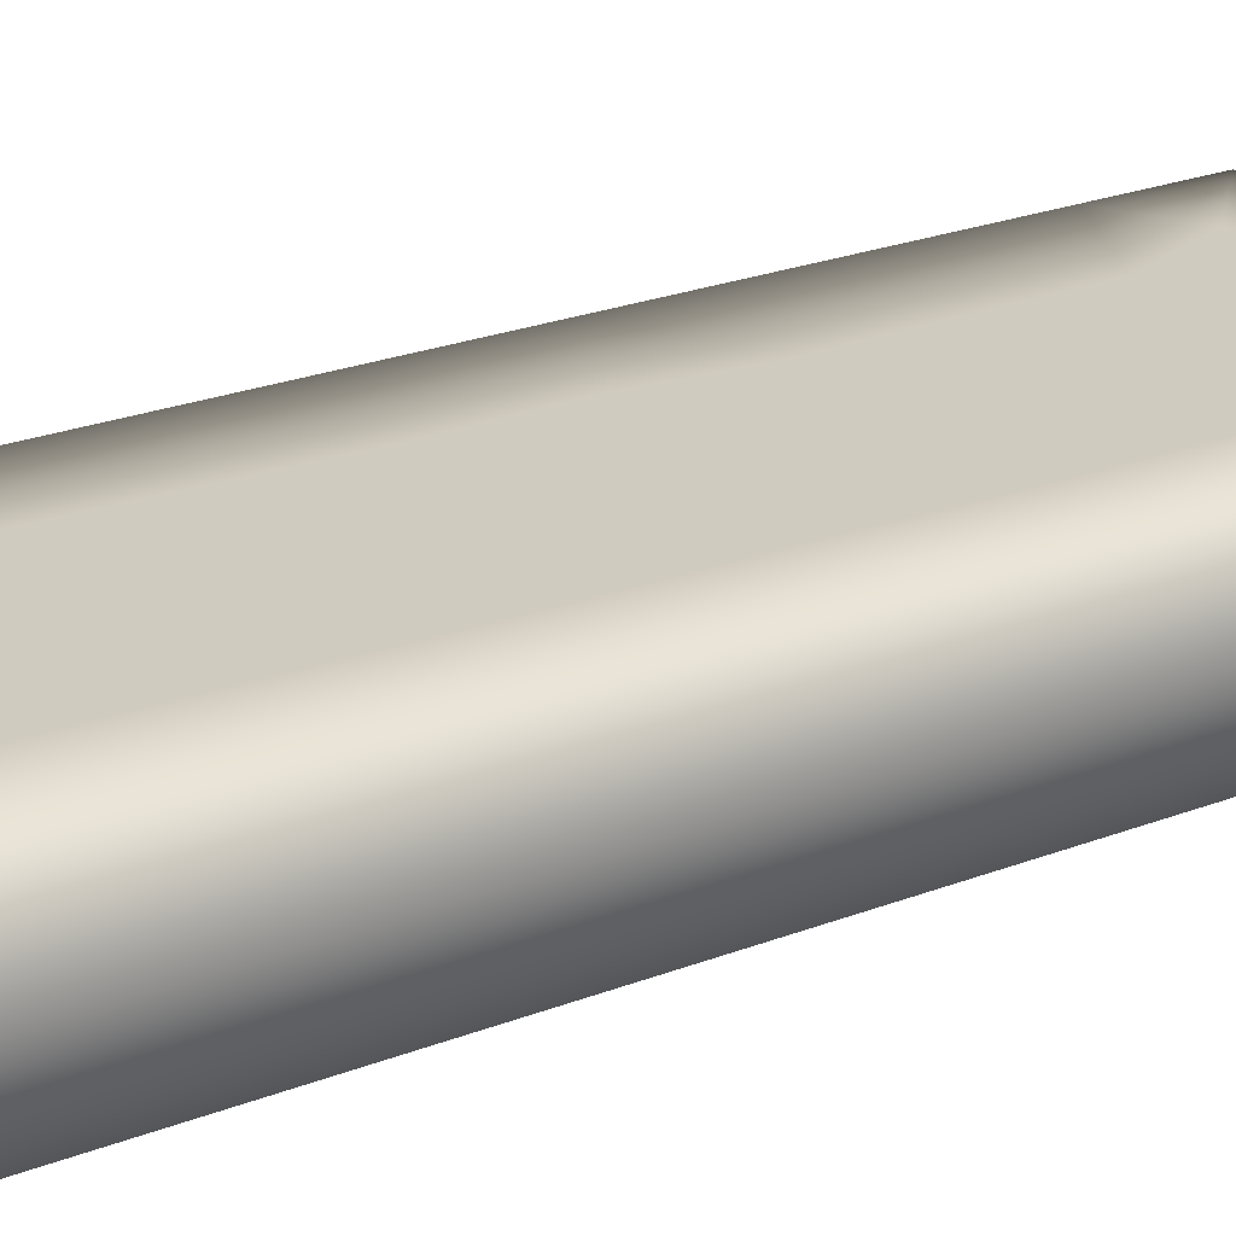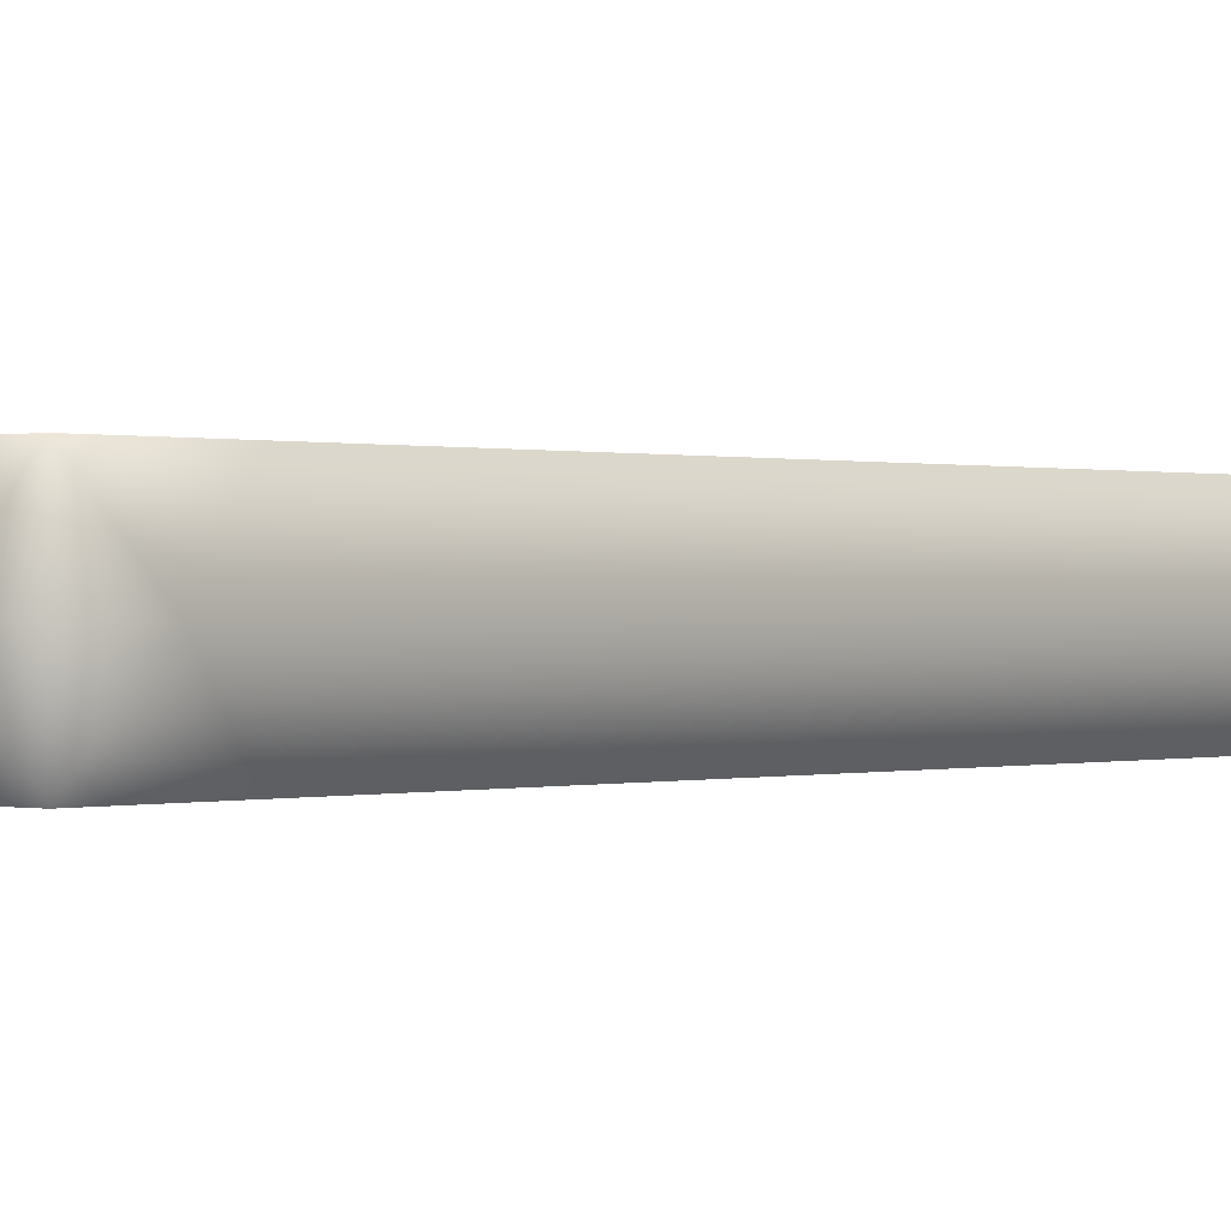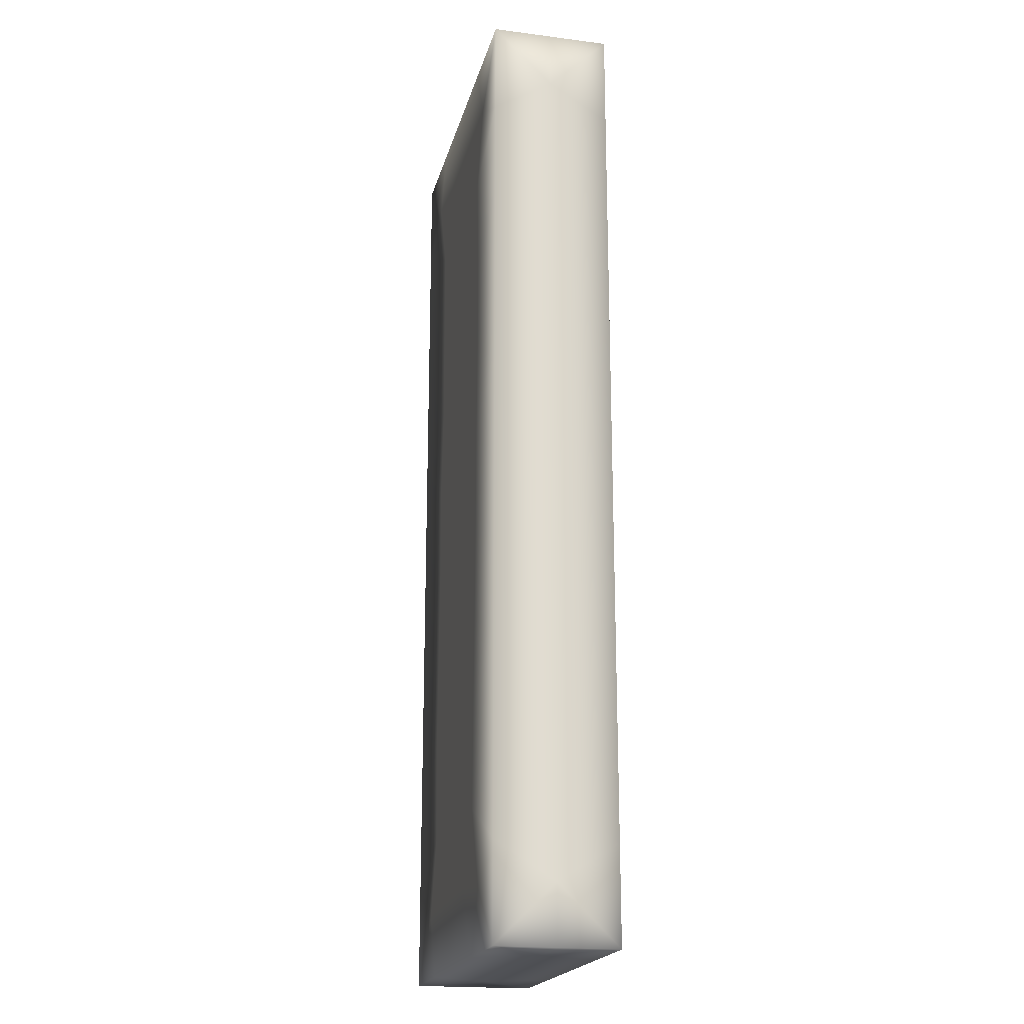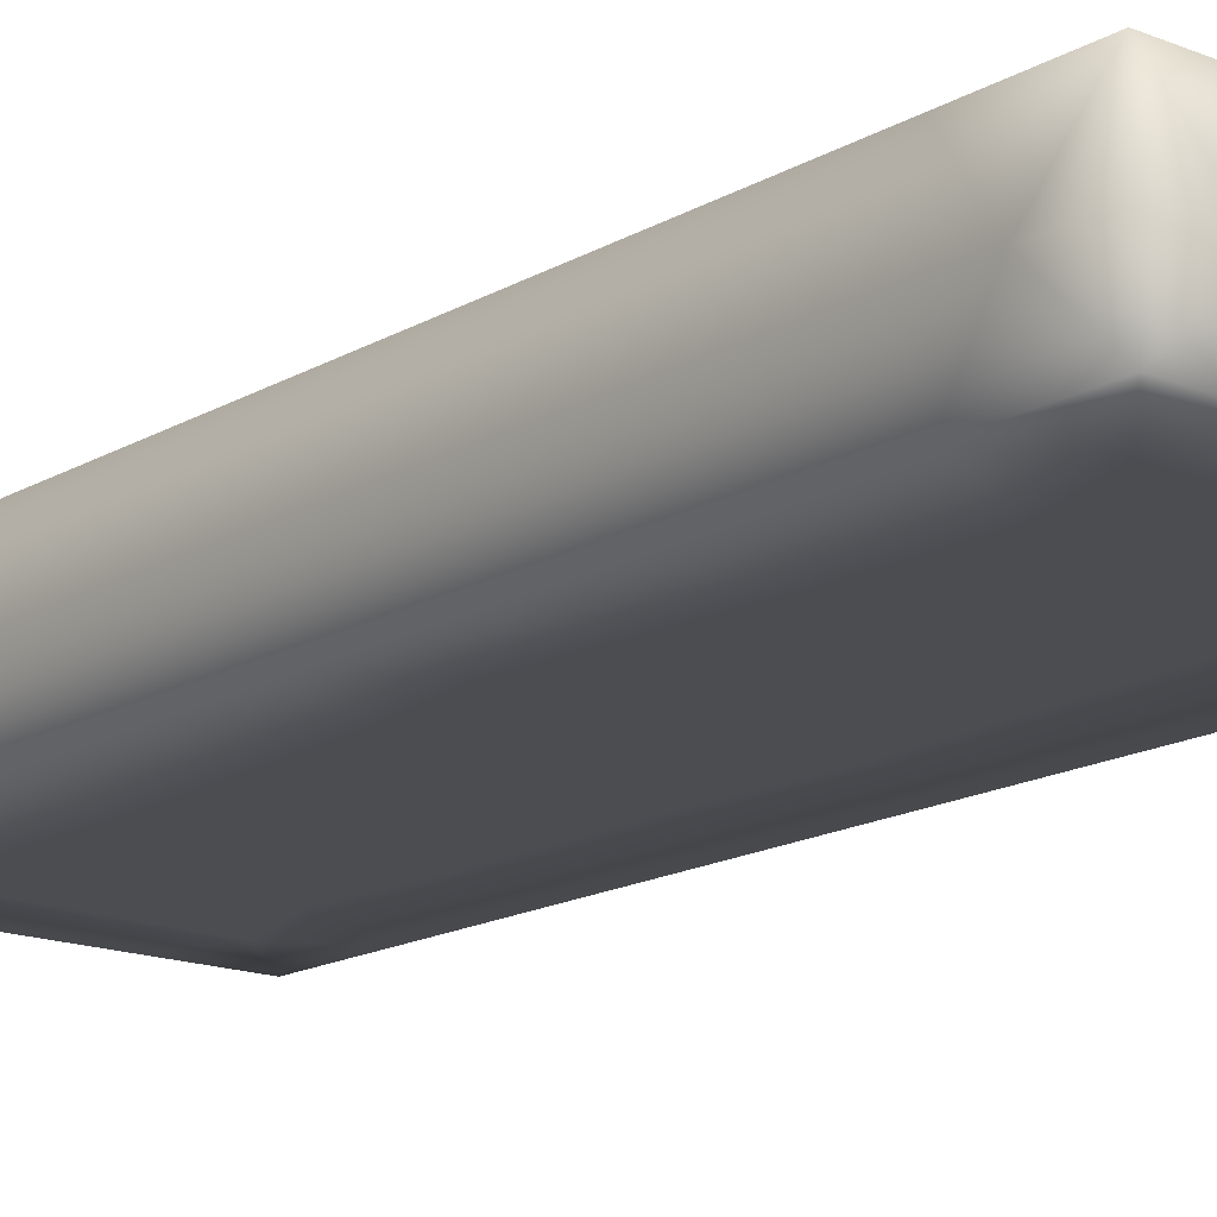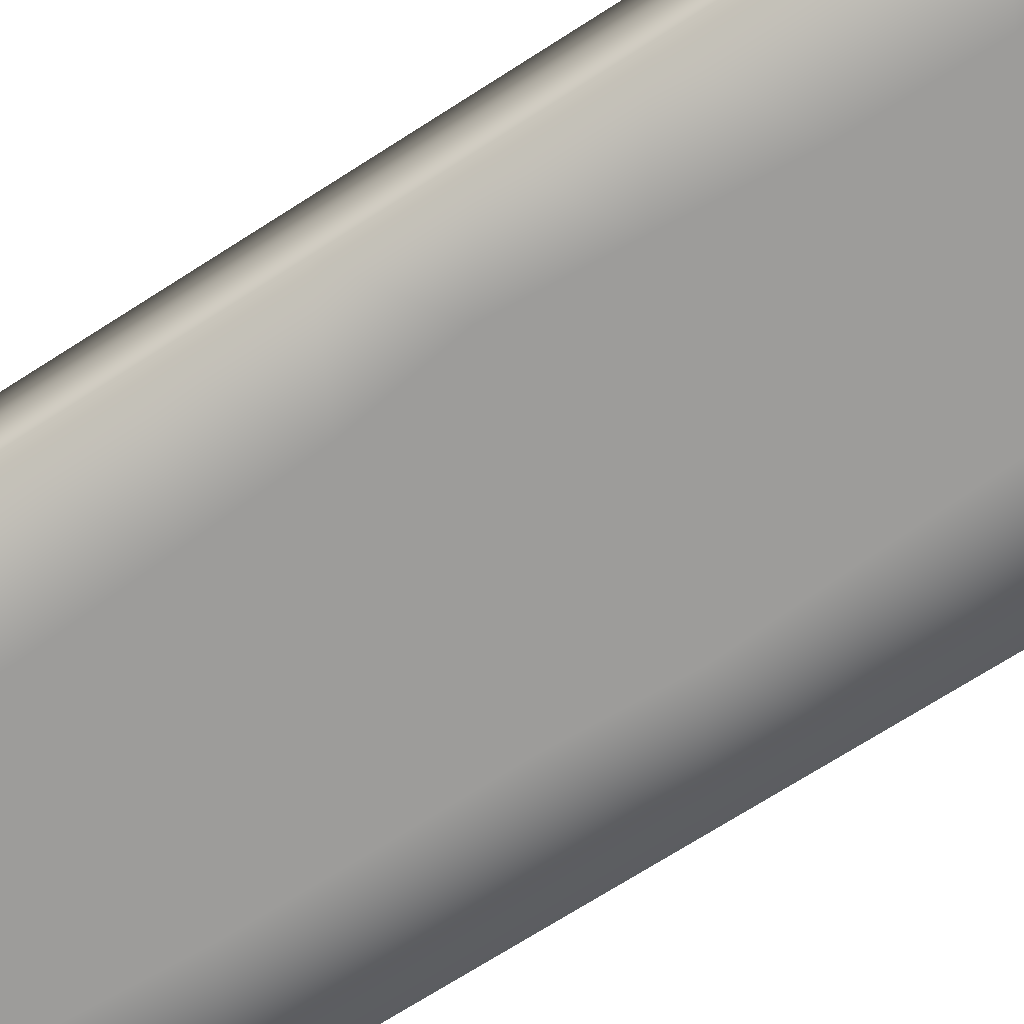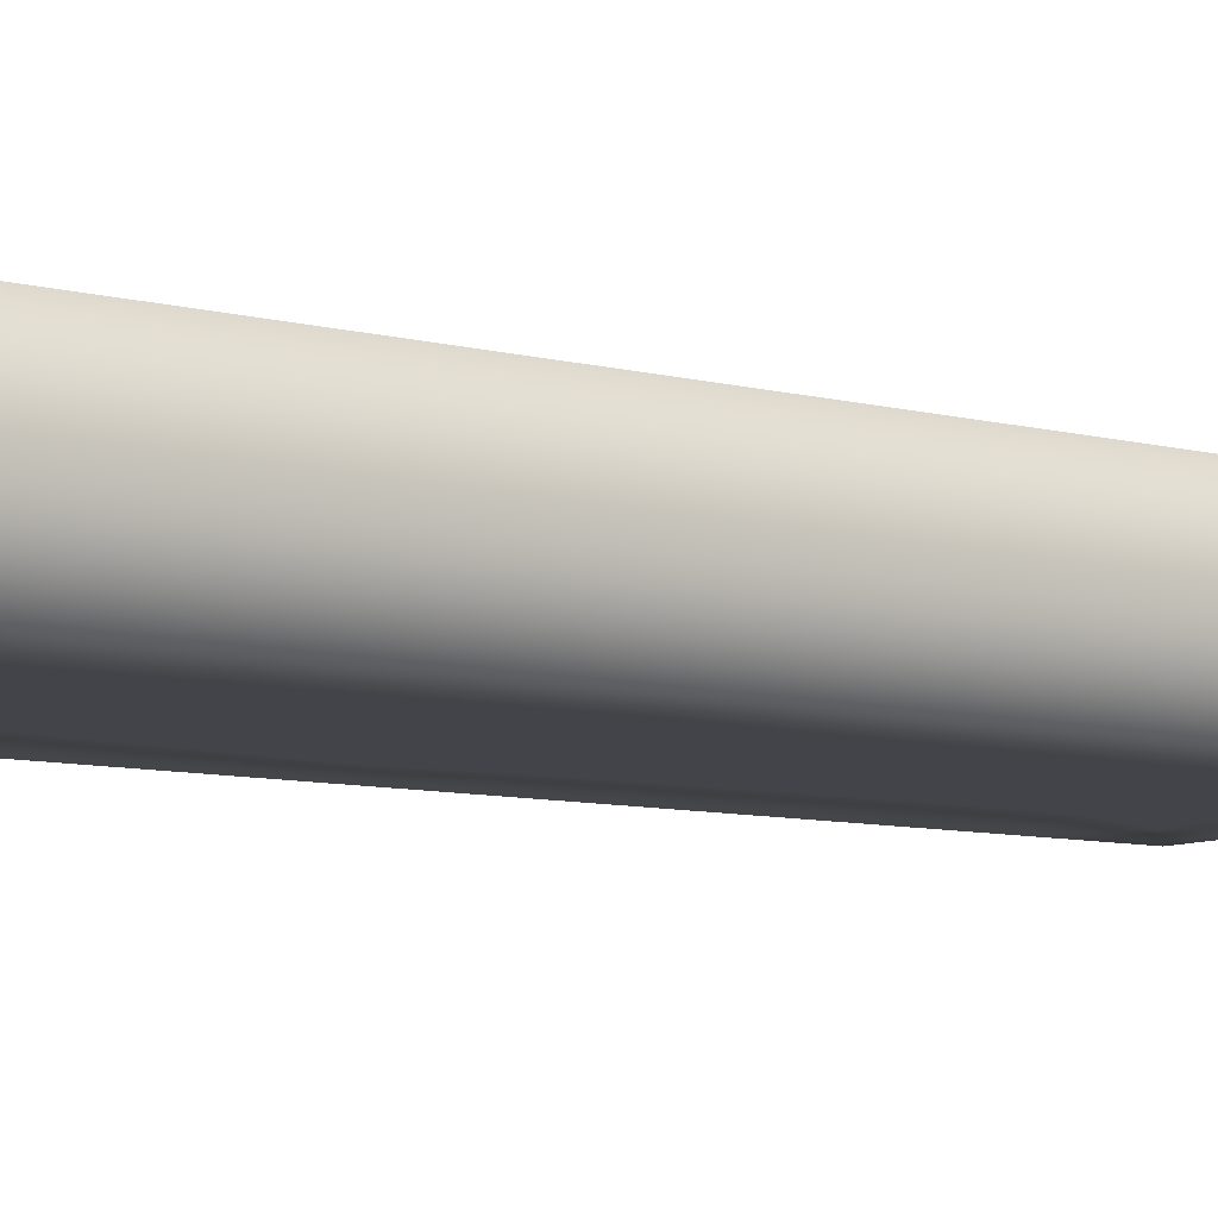
<metadata>
{"format":"obj","ext":"obj","renderer":"f3d","projection":"perspective","resolution":1024,"background":"white","views":[{"elev":23.7,"azim":56.8,"up":"+Z"},{"elev":0.2,"azim":41.2,"up":"+Z"},{"elev":-20.0,"azim":76.8,"up":"+Y"},{"elev":-16.1,"azim":-40.1,"up":"+Z"},{"elev":-70.0,"azim":-57.2,"up":"+Z"},{"elev":-8.4,"azim":54.2,"up":"+Z"}]}
</metadata>
<code>
v -0.075 0.2 -0
v -0.075 0.2 -0.025
v -0.075 0.1754 -0
v -0.075 -0.2 -0.025
v -0.075 -0.2 -0
v -0.075 -0.1754 -0
v -0.075 0.2 0.025
v -0.075 -0.2 0.025
v -0.075 0.16 -0.025
v -0.075 0.16 0.025
v -0.075 -0.16 -0.025
v -0.075 -0.16 0.025
v -0.075 0.1 0
v -0.075 0.12 0.025
v -0.075 0.14 0
v -0.075 0.12 -0.025
v -0.075 -0.08 0.025
v -0.075 -0.04 0.025
v -0.075 -0.06 0
v -0.075 -0.04 -0.025
v -0.075 -0.08 -0.025
v -0.075 -0.02 0
v -0.075 -0.1 0
v -0.075 0.06 0
v -0.075 0.08 0.025
v -0.075 0.08 -0.025
v -0.075 -0.12 0.025
v -0.075 -0.14 0
v -0.075 -0 0.025
v -0.075 0.02 0
v -0.075 0.04 0.025
v -0.075 -0.12 -0.025
v -0.075 -0 -0.025
v -0.075 0.04 -0.025
v 0.075 0.2 -0
v 0.075 0.1754 -0
v 0.075 0.2 -0.025
v 0.075 -0.2 -0.025
v 0.075 -0.1754 -0
v 0.075 -0.2 -0
v 0.075 0.2 0.025
v 0.075 -0.2 0.025
v 0.075 0.16 -0.025
v 0.075 0.16 0.025
v 0.075 -0.16 -0.025
v 0.075 -0.16 0.025
v 0.075 0.1 0
v 0.075 0.14 0
v 0.075 0.12 0.025
v 0.075 0.12 -0.025
v 0.075 -0.08 0.025
v 0.075 -0.06 0
v 0.075 -0.04 0.025
v 0.075 -0.04 -0.025
v 0.075 -0.08 -0.025
v 0.075 -0.1 0
v 0.075 -0.02 0
v 0.075 0.06 0
v 0.075 0.08 0.025
v 0.075 0.08 -0.025
v 0.075 -0.14 0
v 0.075 -0.12 0.025
v 0.075 0.02 0
v 0.075 -0 0.025
v 0.075 0.04 0.025
v 0.075 -0.12 -0.025
v 0.075 -0 -0.025
v 0.075 0.04 -0.025
v 0.04981 -0.2 -0
v -0.04981 -0.2 -0
v 0.0375 -0.2 -0.025
v 0.0375 -0.2 0.025
v -0.0375 -0.2 -0.025
v -0.0375 -0.2 0.025
v 0 -0.2 -0.025
v -0.01875 -0.2 0
v 0 -0.2 0.025
v 0.01875 -0.2 0
v 0.04981 0.2 -0
v -0.04981 0.2 -0
v 0.0375 0.2 -0.025
v 0.0375 0.2 0.025
v -0.0375 0.2 -0.025
v -0.0375 0.2 0.025
v -0.01875 0.2 0
v 0 0.2 -0.025
v 0 0.2 0.025
v 0.01875 0.2 0
v 0.001502 -0.1177 -0.025
v 0.03859 -0.09961 -0.025
v 0.03646 -0.1412 -0.025
v 0.001388 0.1178 -0.025
v -0.03486 0.09966 -0.025
v -0.03551 0.1412 -0.025
v 0.002603 0.07812 -0.025
v -0.03839 -0.1002 -0.025
v -0.042 -0.05963 -0.025
v -0.002191 -0.07375 -0.025
v 0.000858 0.0319 -0.025
v 0.04043 0.05987 -0.025
v -0.03725 0.0577 -0.025
v -0.01951 -0.03858 -0.025
v 0.04036 0.02 -0.025
v 7.9e-05 -0.1487 -0.025
v 0.000686 0.1487 -0.025
v -0.03966 0.01725 -0.025
v 0.01047 -0.03331 -0.025
v 0.03777 0.1413 -0.025
v -0.03778 -0.1413 -0.025
v 0.0401 0.1002 -0.025
v -0.01359 -0.008331 -0.025
v 0.04036 -0.06 -0.025
v 0.04253 -0.02027 -0.025
v -0.01794 0.1711 -0.025
v 0.01794 -0.1711 -0.025
v -0.01772 -0.172 -0.025
v 0.01772 0.172 -0.025
v -0.04514 -0.02 -0.025
v 0.01718 -0.00073 -0.025
v -0.04819 0.1745 -0.025
v 0.04827 -0.1738 -0.025
v 0.04831 0.1732 -0.025
v -0.04831 -0.1732 -0.025
v 0.03664 -0.09969 0.025
v 0.03792 -0.06055 0.025
v -0.002831 -0.08034 0.025
v -0.001061 -0.1178 0.025
v 0.03581 -0.1412 0.025
v 0.001325 0.1178 0.025
v -0.03553 0.1412 0.025
v -0.03488 0.0998 0.025
v 0.003761 0.07986 0.025
v -0.03408 0.06019 0.025
v -0.03845 -0.06056 0.025
v 0.004979 -0.04263 0.025
v -0.03706 -0.0207 0.025
v -0.03817 0.01997 0.025
v -0.000718 -0.000983 0.025
v 0.004278 0.0402 0.025
v 0.03871 -0.02068 0.025
v 0.03876 0.01978 0.025
v -0.000563 -0.1487 0.025
v 0.000665 0.1487 0.025
v 0.03775 0.1413 0.025
v 0.04002 0.1003 0.025
v -0.03778 -0.1413 0.025
v -0.0398 -0.1004 0.025
v 0.04029 0.06013 0.025
v -0.01794 0.1711 0.025
v 0.01794 -0.1711 0.025
v -0.01772 -0.172 0.025
v 0.01772 0.172 0.025
v -0.04819 0.1745 0.025
v 0.04825 -0.1745 0.025
v 0.04831 0.1732 0.025
v -0.04831 -0.1732 0.025
f 1 2 3
f 4 5 6
f 7 1 3
f 5 8 6
f 2 9 3
f 10 7 3
f 11 4 6
f 8 12 6
f 13 14 15
f 16 13 15
f 17 18 19
f 20 21 19
f 20 19 22
f 17 19 23
f 19 18 22
f 24 25 13
f 19 21 23
f 26 24 13
f 12 27 28
f 28 27 23
f 22 29 30
f 31 25 24
f 32 11 28
f 32 28 23
f 33 20 22
f 33 22 30
f 26 34 24
f 34 33 30
f 27 17 23
f 18 29 22
f 29 31 30
f 14 10 15
f 21 32 23
f 9 16 15
f 25 14 13
f 16 26 13
f 30 31 24
f 34 30 24
f 15 10 3
f 9 15 3
f 12 28 6
f 28 11 6
f 35 36 37
f 38 39 40
f 41 36 35
f 40 39 42
f 37 36 43
f 44 36 41
f 45 39 38
f 42 39 46
f 47 48 49
f 50 48 47
f 51 52 53
f 54 52 55
f 51 56 52
f 52 57 53
f 58 47 59
f 52 56 55
f 54 57 52
f 60 47 58
f 46 61 62
f 61 56 62
f 57 63 64
f 65 58 59
f 66 61 45
f 66 56 61
f 67 63 57
f 60 58 68
f 67 57 54
f 68 63 67
f 62 56 51
f 53 57 64
f 64 63 65
f 49 48 44
f 55 56 66
f 43 48 50
f 59 47 49
f 50 47 60
f 63 58 65
f 68 58 63
f 48 36 44
f 43 36 48
f 46 39 61
f 61 39 45
f 38 40 69
f 5 4 70
f 40 42 69
f 8 5 70
f 71 38 69
f 42 72 69
f 4 73 70
f 74 8 70
f 73 75 76
f 77 74 76
f 76 75 78
f 77 76 78
f 75 71 78
f 72 77 78
f 78 71 69
f 72 78 69
f 73 76 70
f 76 74 70
f 37 79 35
f 1 80 2
f 35 79 41
f 7 80 1
f 81 79 37
f 41 79 82
f 2 80 83
f 84 80 7
f 83 85 86
f 87 85 84
f 85 88 86
f 87 88 85
f 86 88 81
f 82 88 87
f 88 79 81
f 82 79 88
f 83 80 85
f 85 80 84
f 89 90 91
f 92 93 94
f 93 92 95
f 96 97 98
f 99 95 100
f 34 26 101
f 98 97 102
f 103 99 100
f 90 89 98
f 93 95 101
f 89 96 98
f 89 91 104
f 92 94 105
f 101 95 99
f 106 34 101
f 26 93 101
f 107 98 102
f 106 101 99
f 43 50 108
f 11 32 109
f 21 97 96
f 110 60 100
f 109 32 96
f 106 99 111
f 108 50 110
f 109 96 89
f 95 110 100
f 108 110 92
f 112 90 98
f 32 21 96
f 54 55 112
f 55 90 112
f 103 67 113
f 54 112 113
f 67 54 113
f 21 20 97
f 33 34 106
f 26 16 93
f 55 66 90
f 68 67 103
f 50 60 110
f 60 68 100
f 68 103 100
f 92 110 95
f 83 86 114
f 71 75 115
f 16 9 94
f 66 45 91
f 113 112 107
f 91 115 104
f 94 114 105
f 112 98 107
f 115 75 116
f 114 86 117
f 106 111 118
f 97 20 118
f 33 106 118
f 113 107 119
f 75 73 116
f 86 81 117
f 93 16 94
f 90 66 91
f 107 111 119
f 99 103 119
f 9 2 120
f 45 38 121
f 37 43 122
f 4 11 123
f 38 71 121
f 2 83 120
f 73 4 123
f 81 37 122
f 108 92 105
f 109 89 104
f 20 33 118
f 116 109 104
f 117 108 105
f 94 9 120
f 91 45 121
f 111 99 119
f 43 108 122
f 11 109 123
f 114 94 120
f 115 91 121
f 97 118 102
f 103 113 119
f 83 114 120
f 71 115 121
f 108 117 122
f 109 116 123
f 111 107 102
f 115 116 104
f 114 117 105
f 117 81 122
f 116 73 123
f 118 111 102
f 124 125 126
f 127 128 124
f 129 130 131
f 124 126 127
f 131 132 129
f 31 133 25
f 134 135 136
f 137 138 139
f 140 141 138
f 127 142 128
f 139 133 137
f 129 143 130
f 126 125 135
f 131 133 132
f 137 133 31
f 136 135 138
f 138 141 139
f 25 133 131
f 138 135 140
f 134 126 135
f 137 136 138
f 18 136 29
f 135 125 140
f 29 136 137
f 134 136 18
f 132 133 139
f 144 145 49
f 65 141 64
f 44 144 49
f 12 146 27
f 144 129 145
f 17 147 134
f 146 147 27
f 64 141 140
f 148 141 65
f 49 145 59
f 59 145 148
f 146 127 147
f 27 147 17
f 147 126 134
f 145 132 148
f 132 139 148
f 17 134 18
f 59 148 65
f 29 137 31
f 25 131 14
f 51 124 62
f 64 140 53
f 139 141 148
f 140 125 53
f 51 125 124
f 129 132 145
f 127 126 147
f 53 125 51
f 84 149 87
f 72 150 77
f 14 130 10
f 62 128 46
f 130 143 149
f 128 142 150
f 150 151 77
f 149 152 87
f 77 151 74
f 87 152 82
f 131 130 14
f 124 128 62
f 10 153 7
f 46 154 42
f 41 155 44
f 8 156 12
f 42 154 72
f 7 153 84
f 74 156 8
f 82 155 41
f 144 143 129
f 146 142 127
f 151 142 146
f 152 143 144
f 130 153 10
f 128 154 46
f 44 155 144
f 12 156 146
f 149 153 130
f 150 154 128
f 84 153 149
f 72 154 150
f 144 155 152
f 146 156 151
f 150 142 151
f 149 143 152
f 152 155 82
f 151 156 74

</code>
